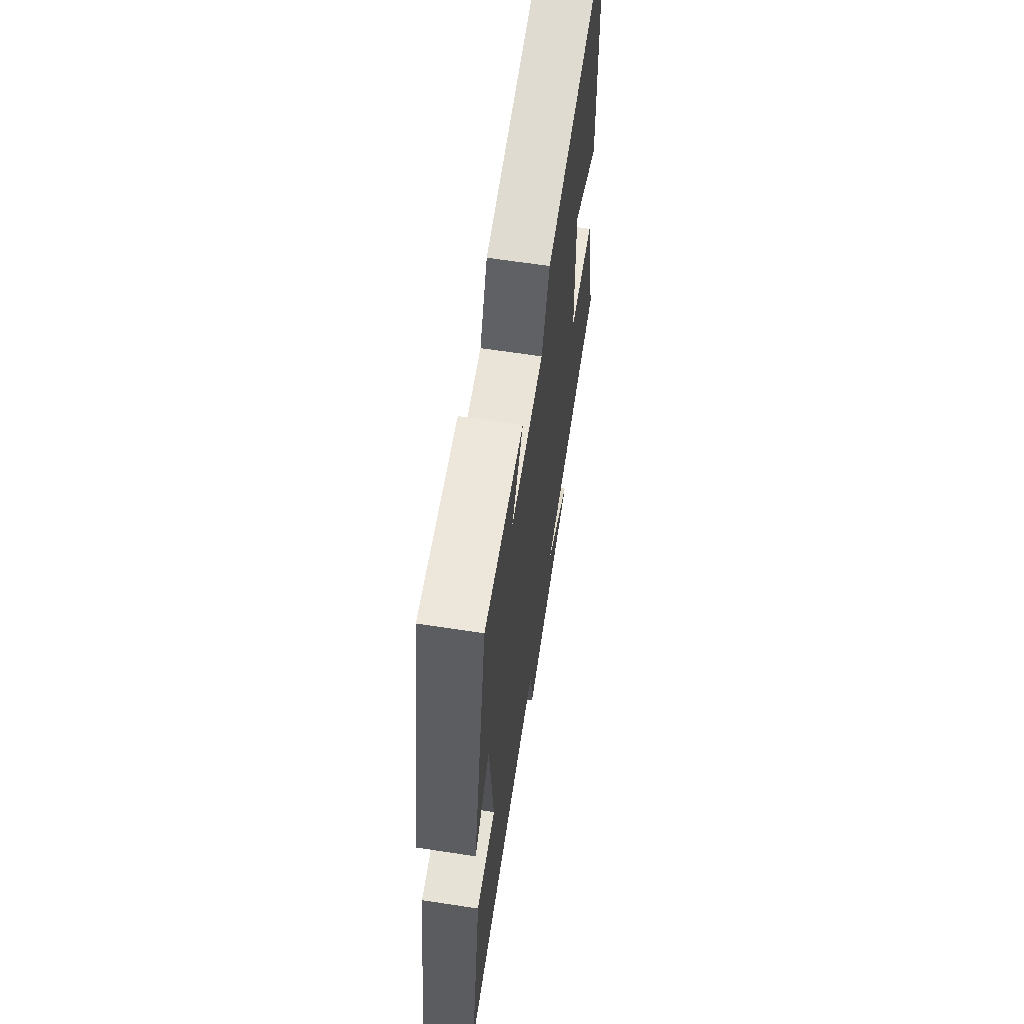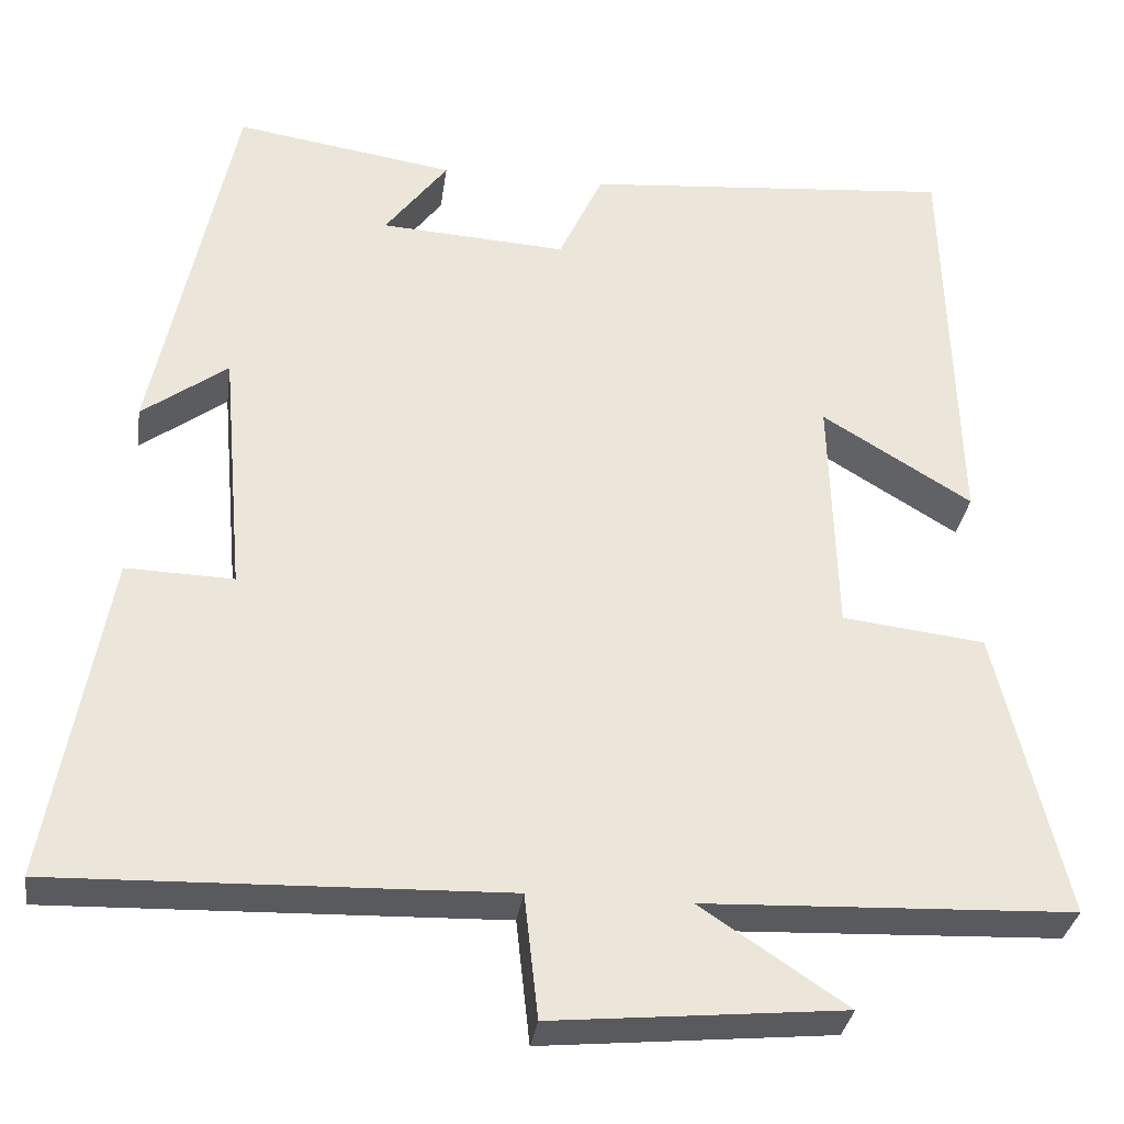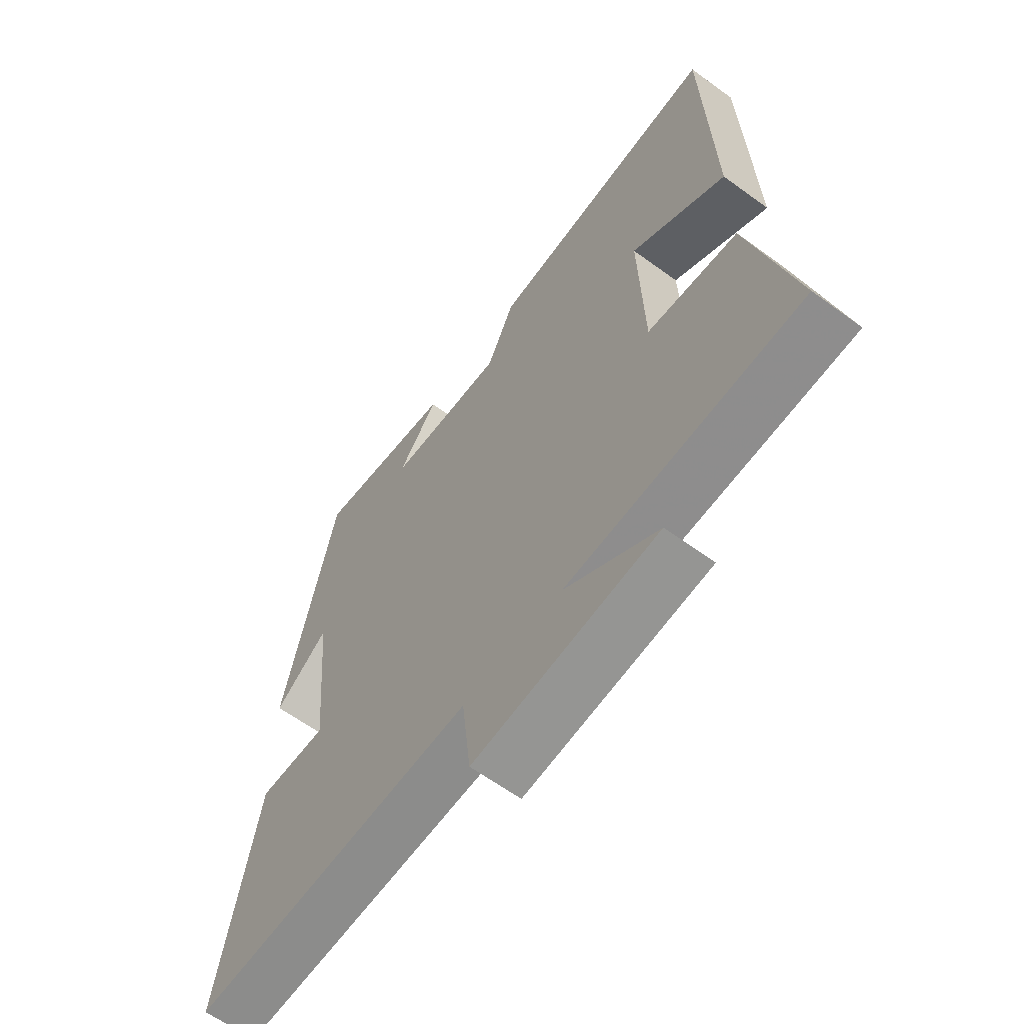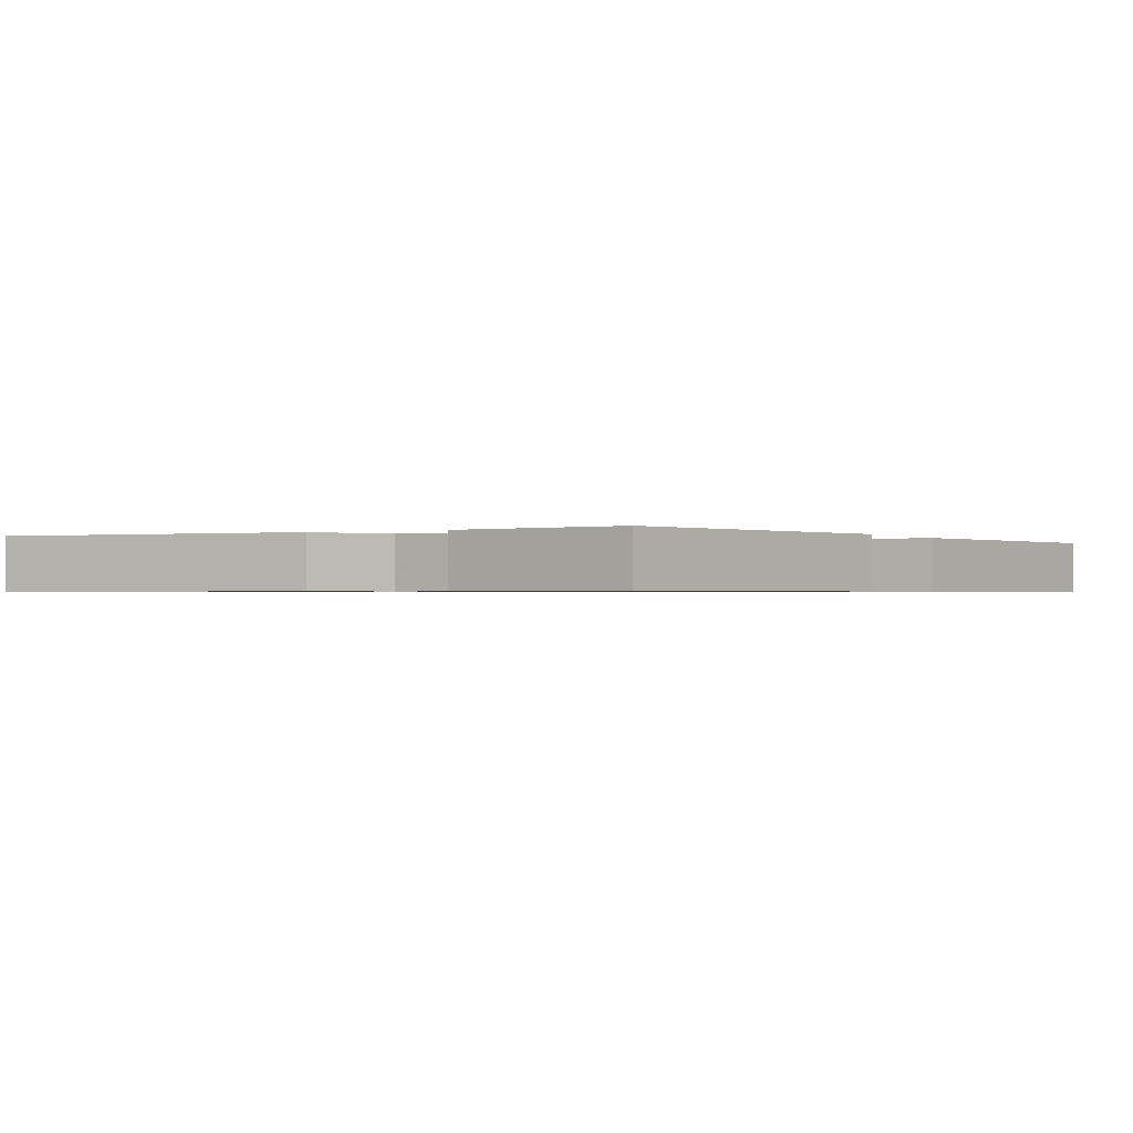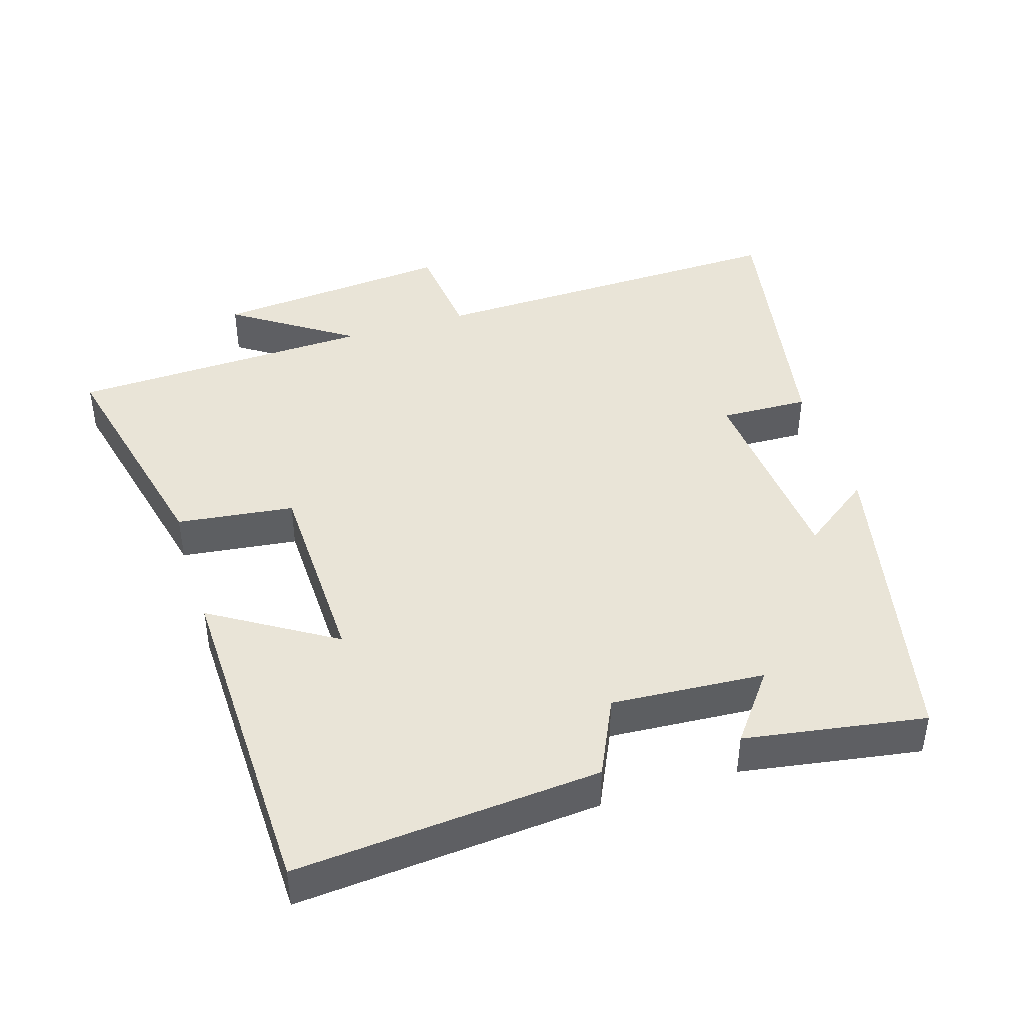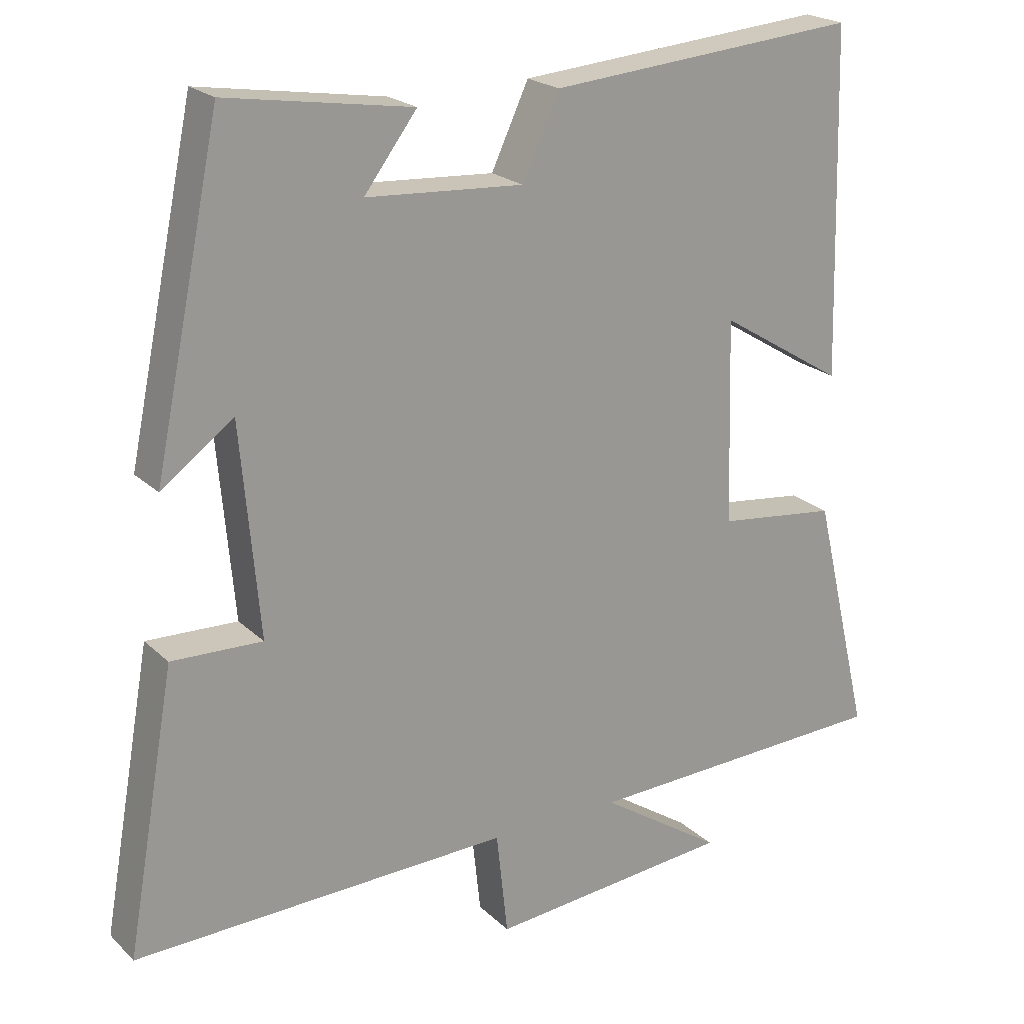
<metadata>
{"format":"obj","ext":"obj","renderer":"f3d","projection":"perspective","resolution":1024,"background":"white","views":[{"elev":64.9,"azim":98.7,"up":"+Z"},{"elev":-32.2,"azim":172.1,"up":"+Z"},{"elev":-62.7,"azim":-126.5,"up":"+Z"},{"elev":-0.7,"azim":29.1,"up":"+Y"},{"elev":43.3,"azim":-17.1,"up":"+Y"},{"elev":21.5,"azim":147.7,"up":"+Z"}]}
</metadata>
<code>
v 0.569 0.07 -0.515
v 0.04 0.07 -0.5
v 0.024 0.07 -0.646
v -0.318 0.07 -0.614
v -0.146 0.07 -0.5
v -0.581 0.07 -0.483
v -0.5 0.07 -0.143
v -0.332 0.07 -0.123
v -0.324 0.07 0.163
v -0.5 0.07 0.055
v -0.487 0.07 0.537
v -0.051 0.07 0.5
v 0.001 0.07 0.388
v 0.221 0.07 0.402
v 0.147 0.07 0.5
v 0.406 0.07 0.541
v 0.5 0.07 0.09
v 0.399 0.07 0.164
v 0.373 0.07 -0.13
v 0.5 0.07 -0.126
v 0.569 0 -0.515
v 0.04 0 -0.5
v 0.024 0 -0.646
v -0.318 0 -0.614
v -0.146 0 -0.5
v -0.581 0 -0.483
v -0.5 0 -0.143
v -0.332 0 -0.123
v -0.324 0 0.163
v -0.5 0 0.055
v -0.487 0 0.537
v -0.051 0 0.5
v 0.001 0 0.388
v 0.221 0 0.402
v 0.147 0 0.5
v 0.406 0 0.541
v 0.5 0 0.09
v 0.399 0 0.164
v 0.373 0 -0.13
v 0.5 0 -0.126
f 19 20 1 2
f 18 19 2
f 16 17 18
f 16 18 2
f 14 15 16
f 14 16 2
f 13 14 2
f 11 12 13
f 10 11 13
f 9 10 13
f 13 2 3
f 9 13 3
f 8 9 3
f 5 6 7 8
f 5 8 3
f 3 4 5
f 22 21 40 39
f 22 39 38
f 38 37 36
f 22 38 36
f 36 35 34
f 22 36 34
f 22 34 33
f 33 32 31
f 33 31 30
f 33 30 29
f 23 22 33
f 23 33 29
f 23 29 28
f 28 27 26 25
f 23 28 25
f 25 24 23
f 1 21 22 2
f 2 22 23 3
f 3 23 24 4
f 4 24 25 5
f 5 25 26 6
f 6 26 27 7
f 7 27 28 8
f 8 28 29 9
f 9 29 30 10
f 10 30 31 11
f 11 31 32 12
f 12 32 33 13
f 13 33 34 14
f 14 34 35 15
f 15 35 36 16
f 16 36 37 17
f 17 37 38 18
f 18 38 39 19
f 19 39 40 20
f 20 40 21 1

</code>
